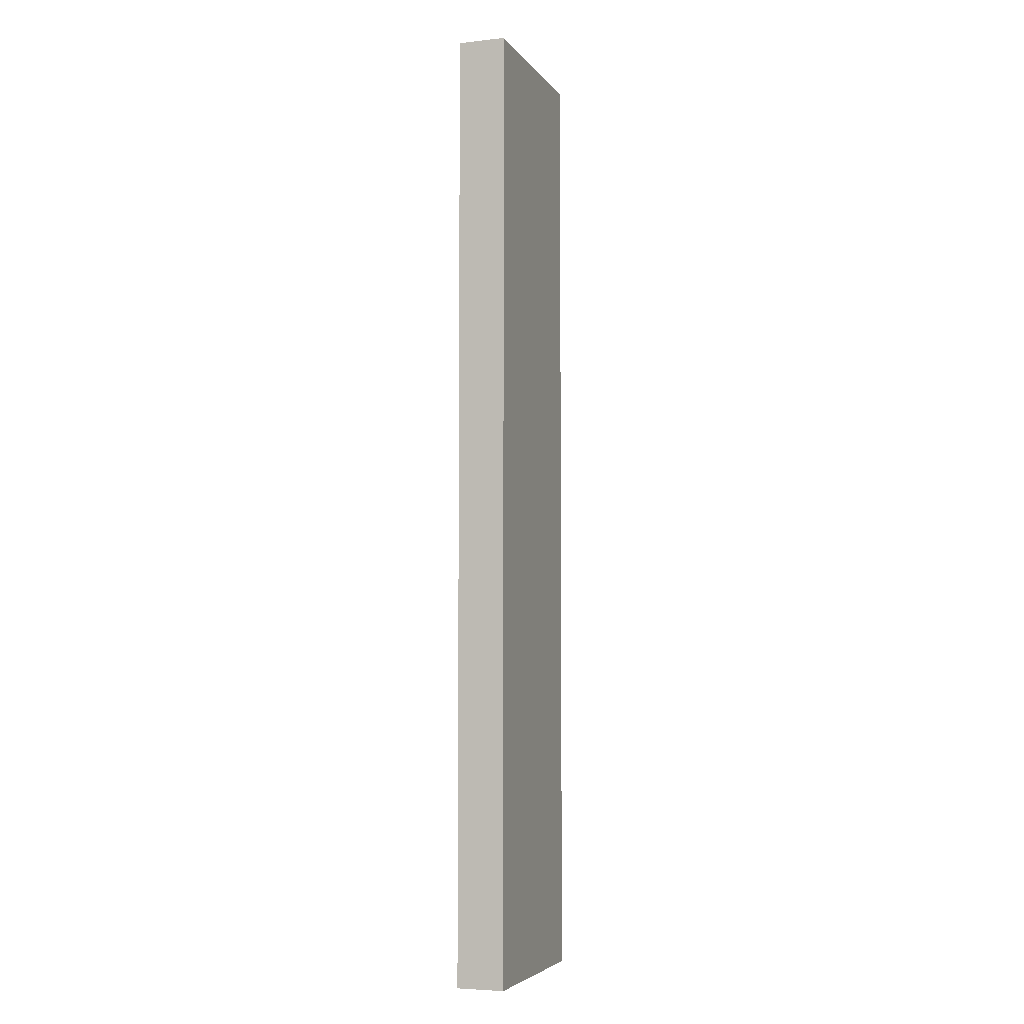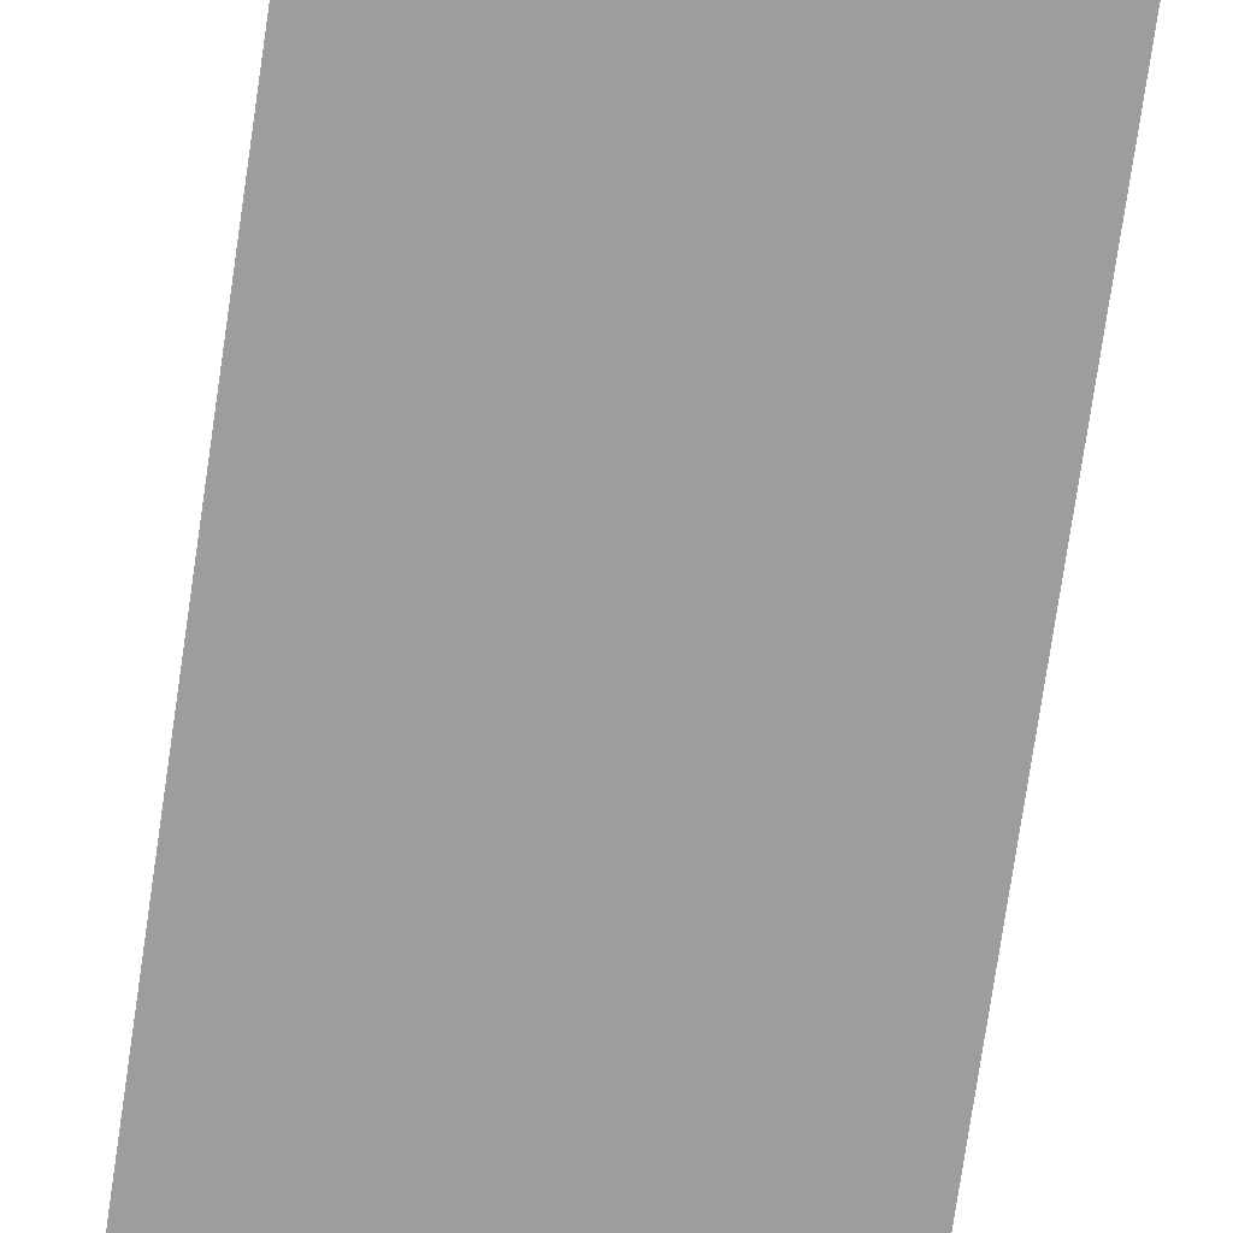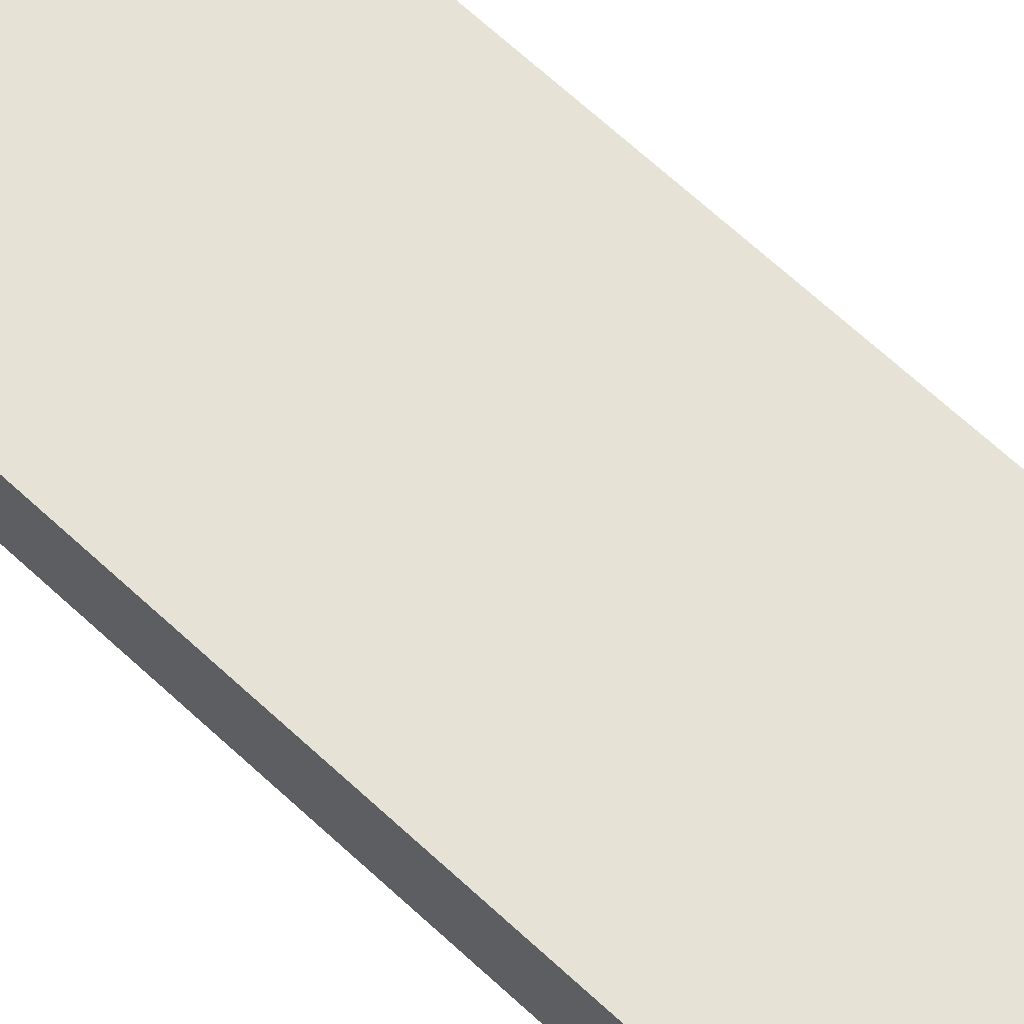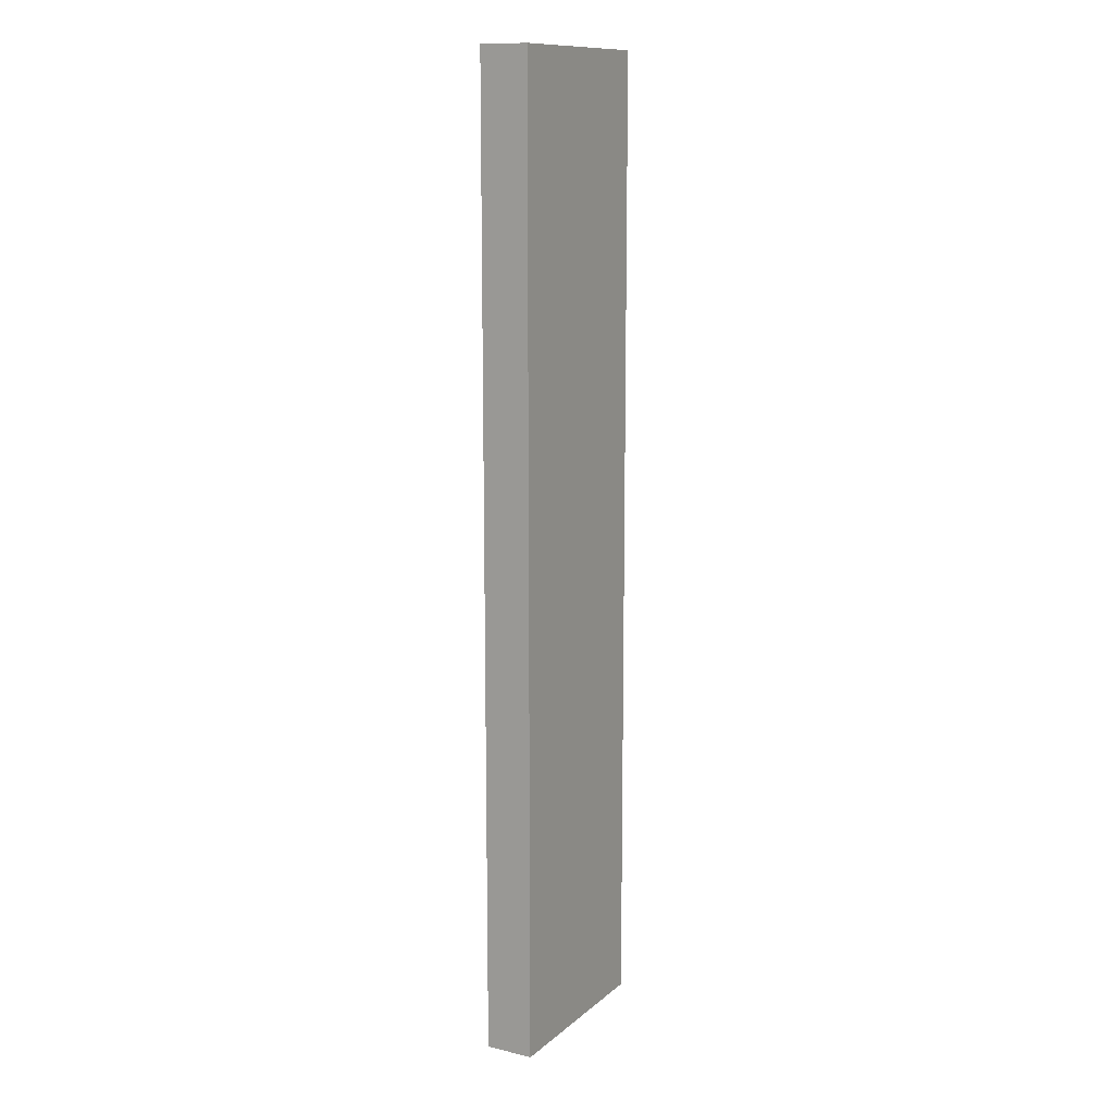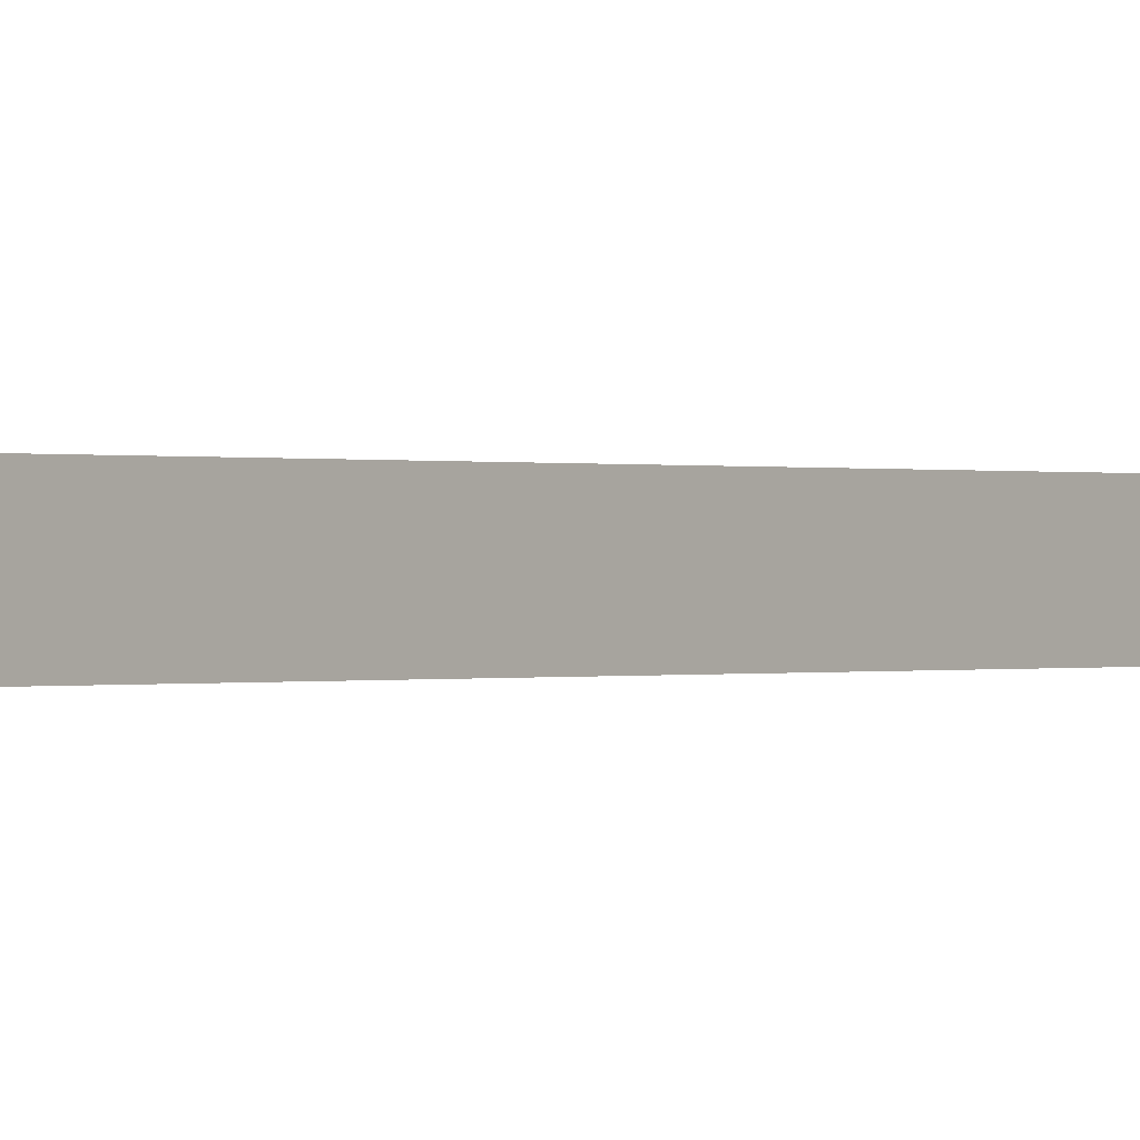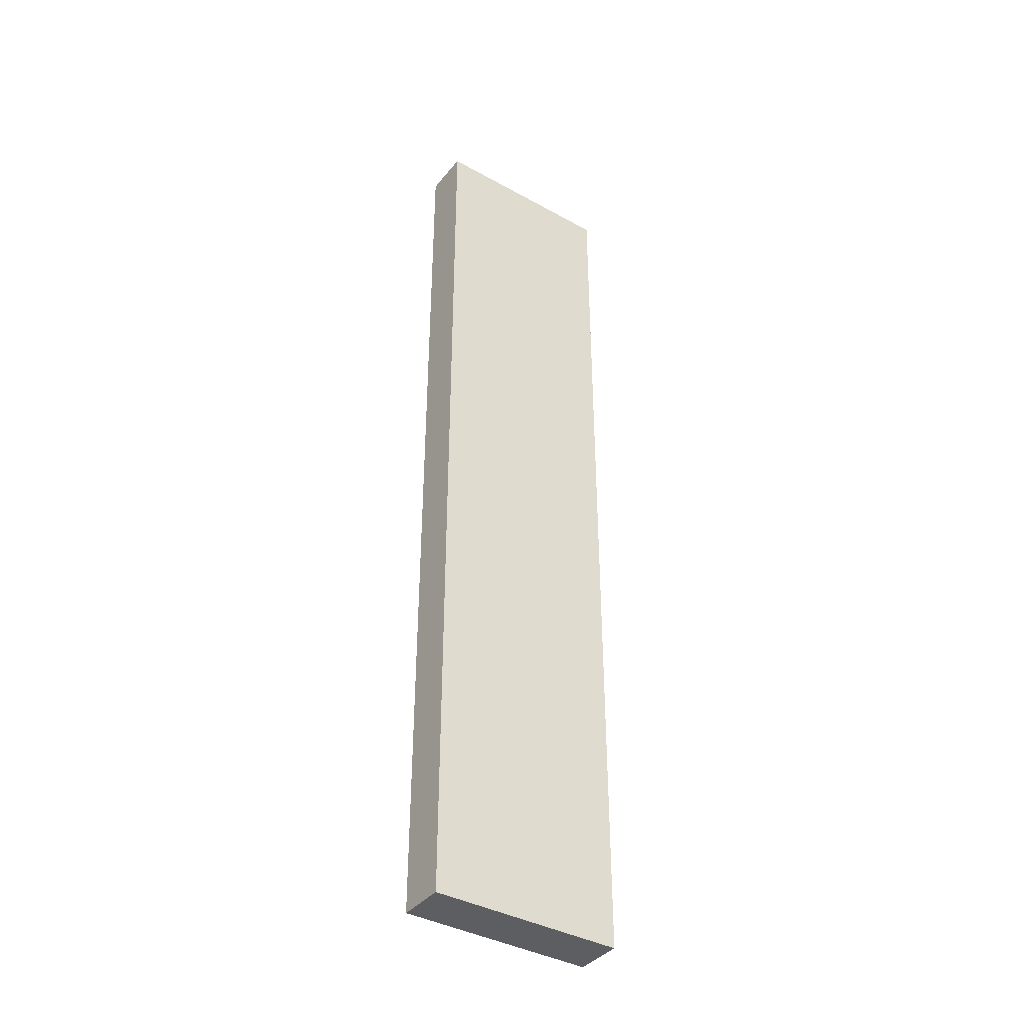
<metadata>
{"format":"obj","ext":"obj","renderer":"f3d","projection":"perspective","resolution":1024,"background":"white","views":[{"elev":-5.0,"azim":109.0,"up":"+Y"},{"elev":-70.6,"azim":171.9,"up":"+Z"},{"elev":63.2,"azim":133.8,"up":"+Z"},{"elev":12.4,"azim":119.3,"up":"+Y"},{"elev":-0.0,"azim":38.0,"up":"+Z"},{"elev":-39.1,"azim":145.3,"up":"+Y"}]}
</metadata>
<code>
g Body9
v -23 5 4
v -23 -5 4
v -23 -5 4.5
v -23 5 4.5
v -21 5 4
v -21 5 4.5
v -21 -5 4
v -21 -5 4.5
f 1 2 4
f 4 2 3
f 5 1 6
f 6 1 4
f 7 5 8
f 8 5 6
f 2 7 3
f 3 7 8
f 3 8 4
f 4 8 6
f 7 2 5
f 5 2 1

</code>
